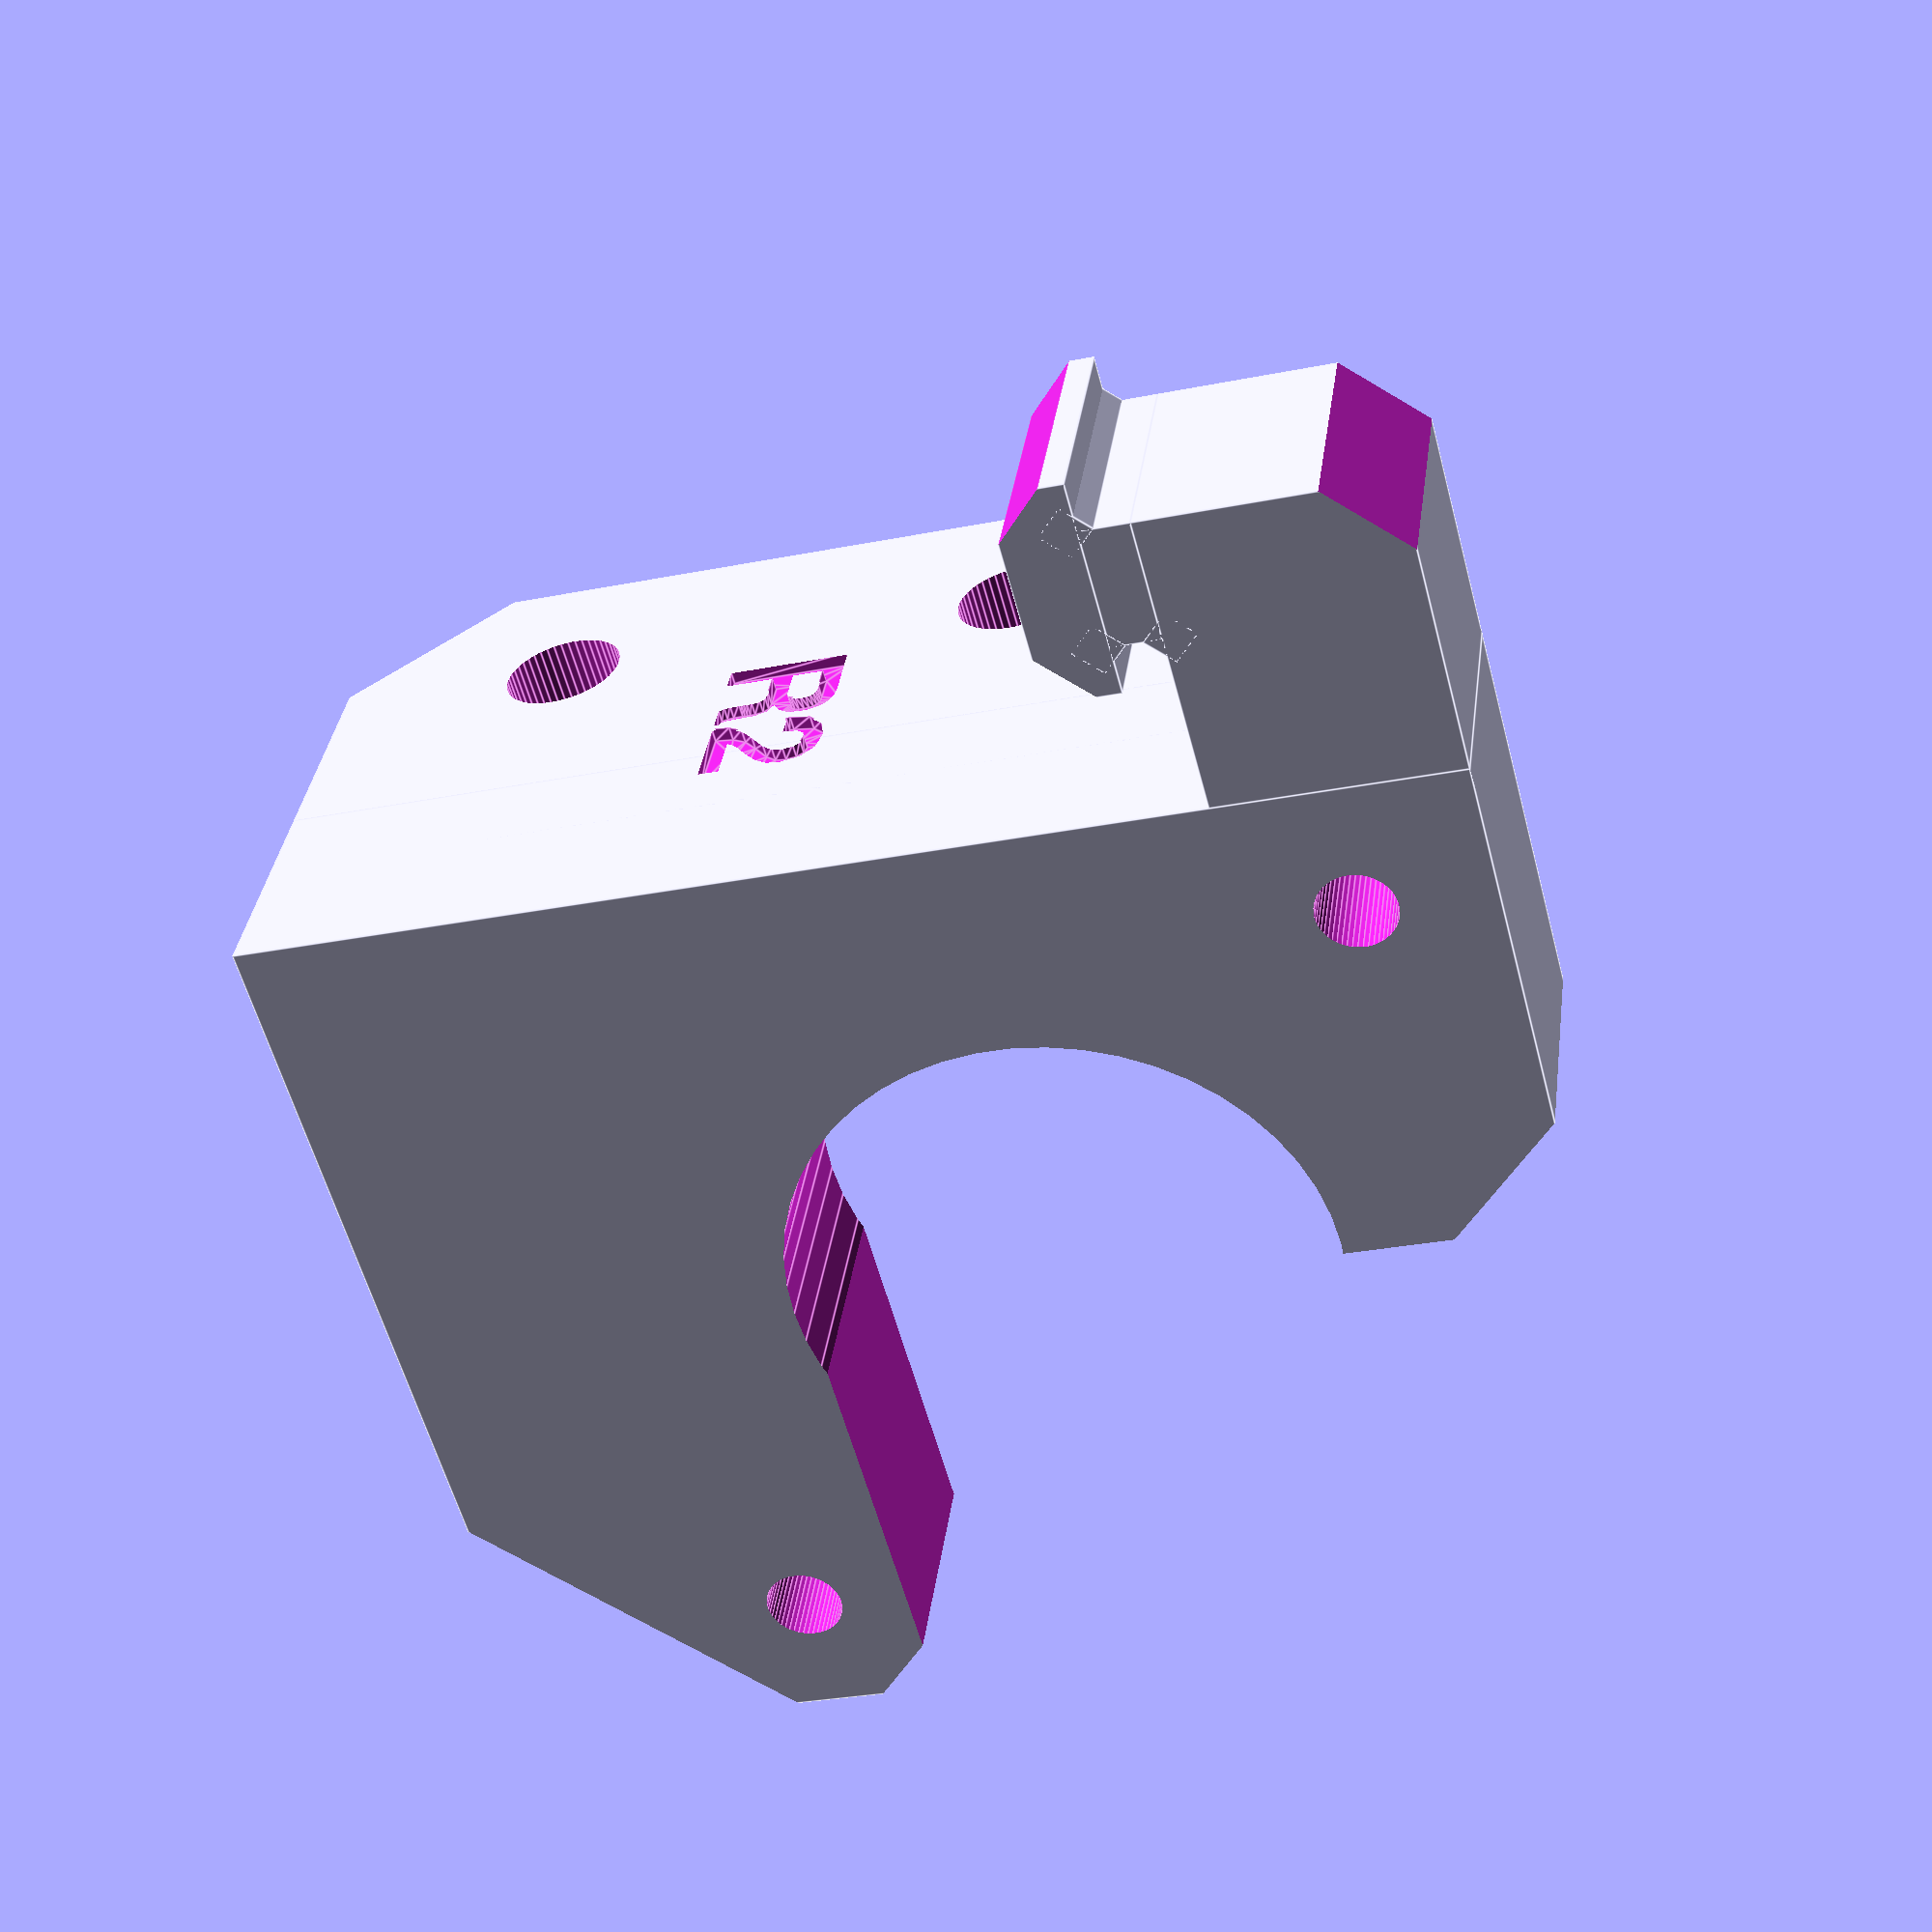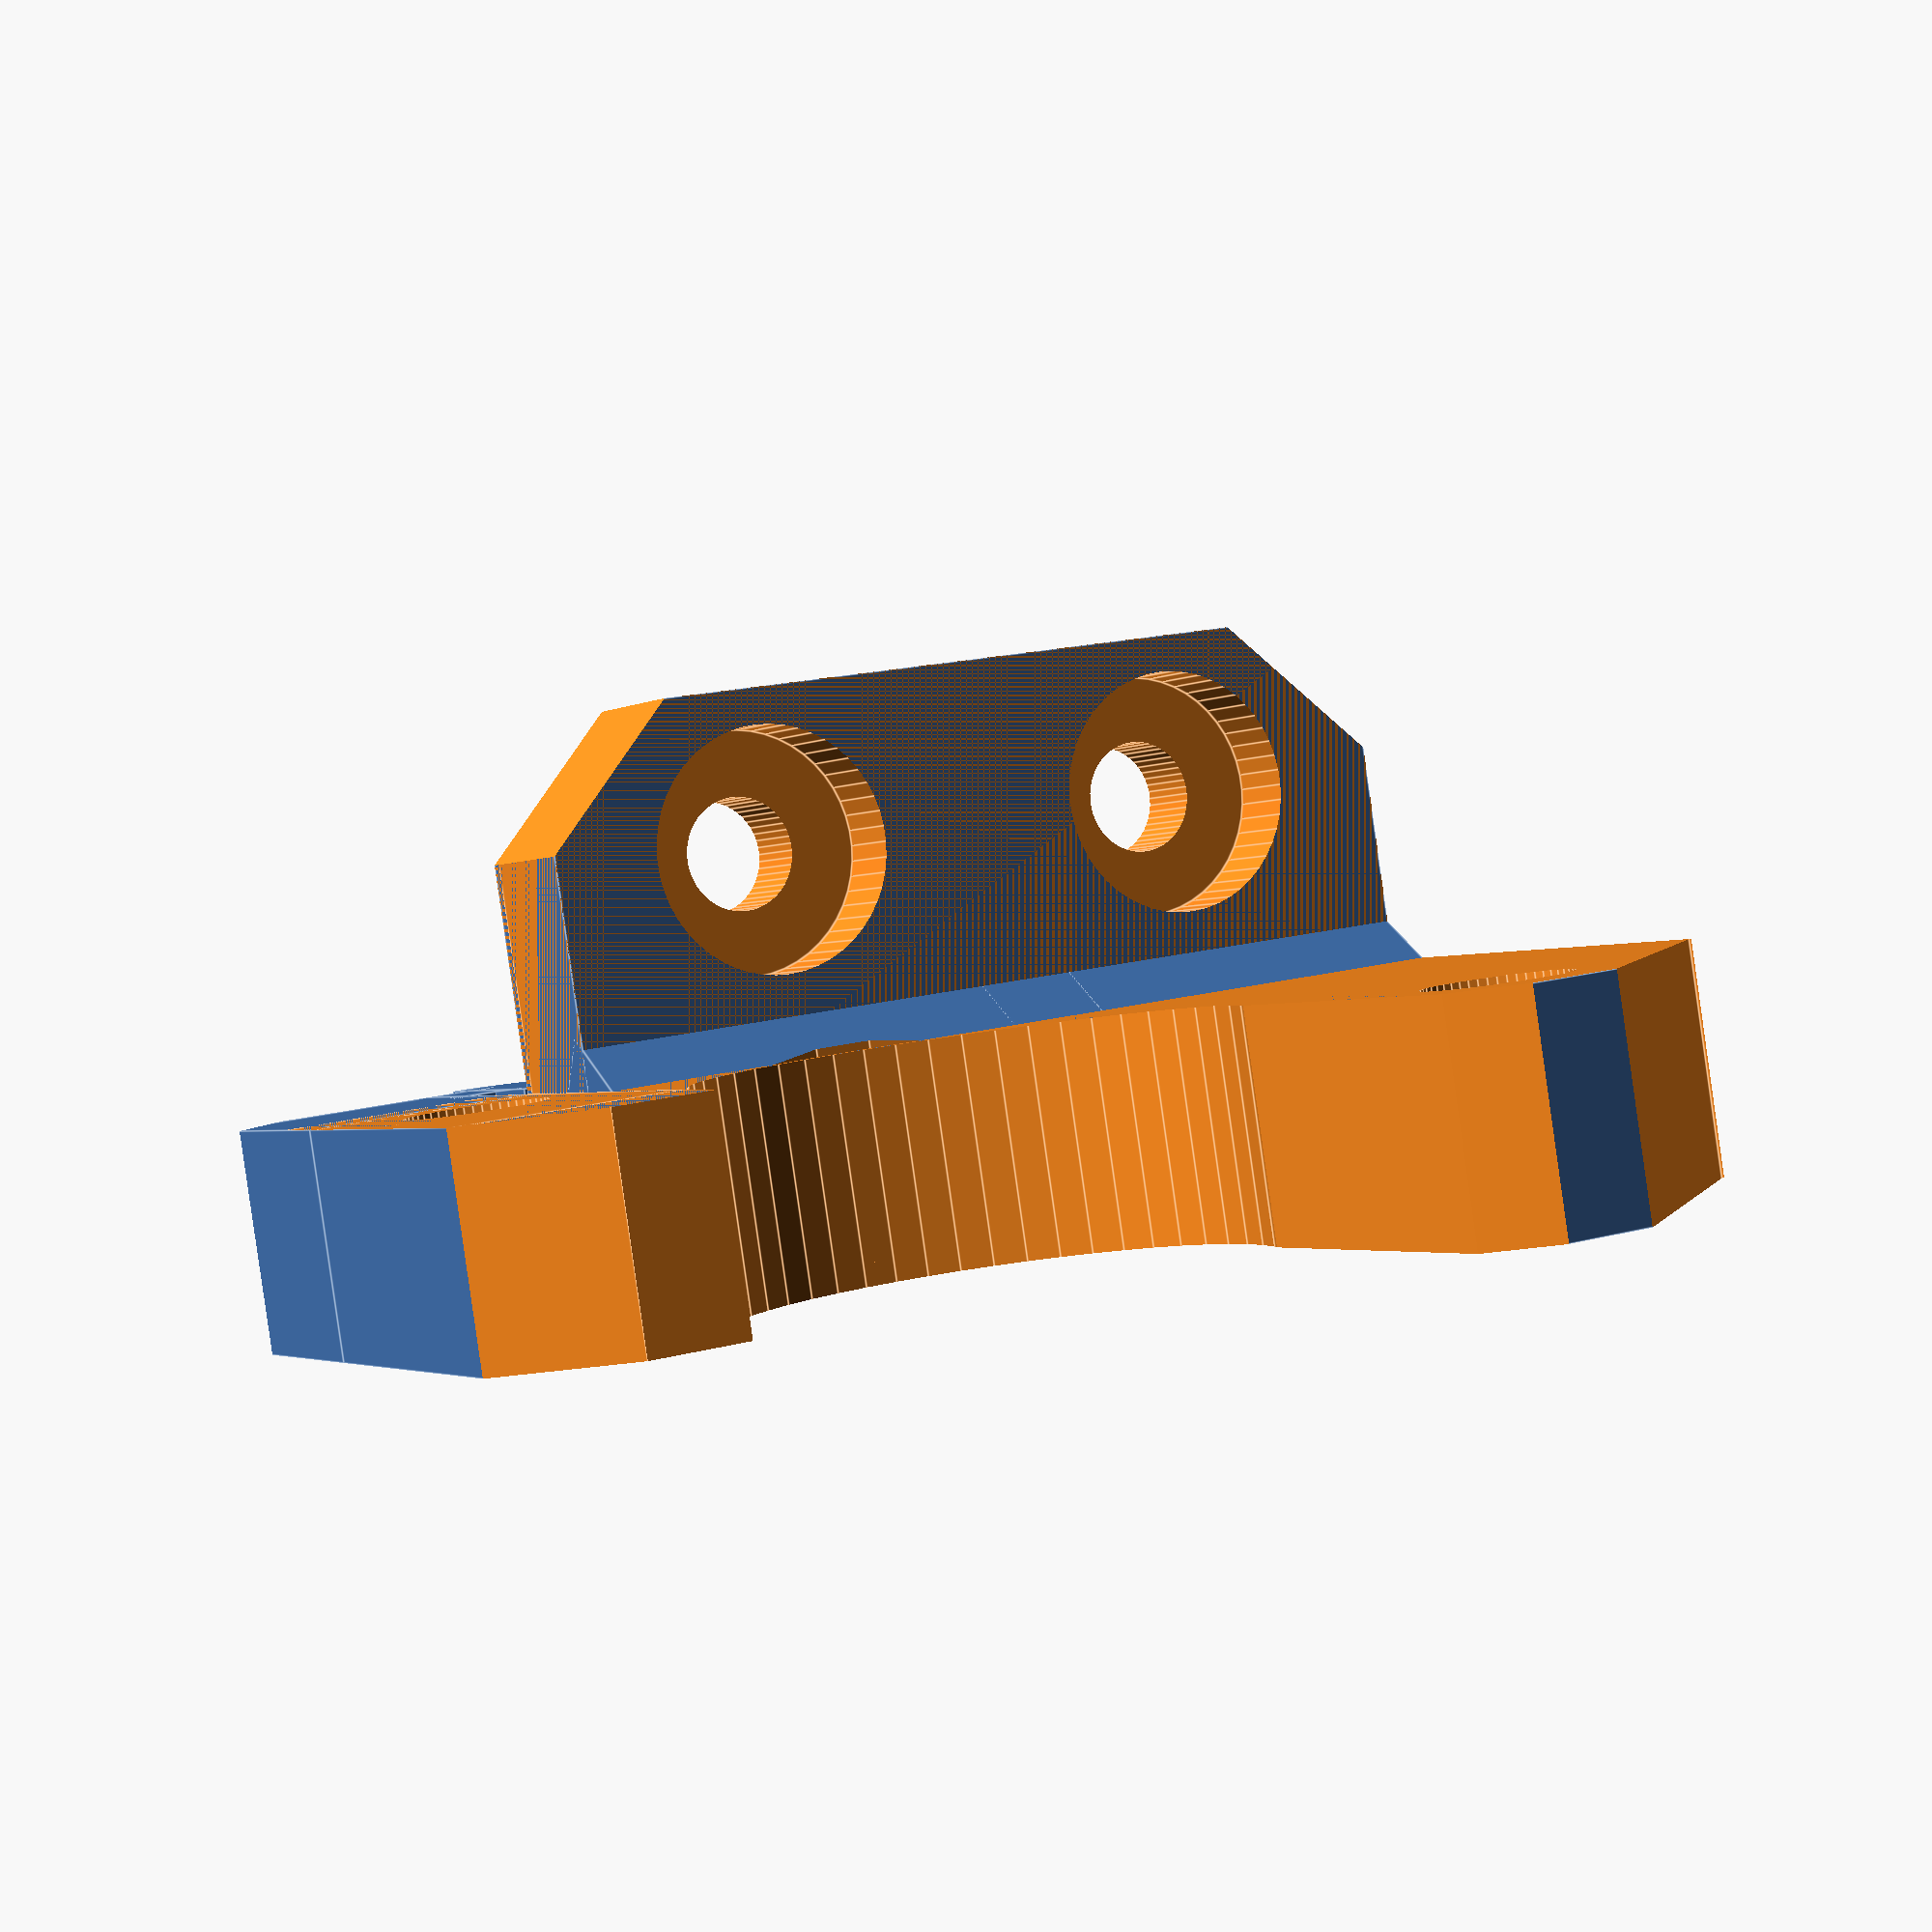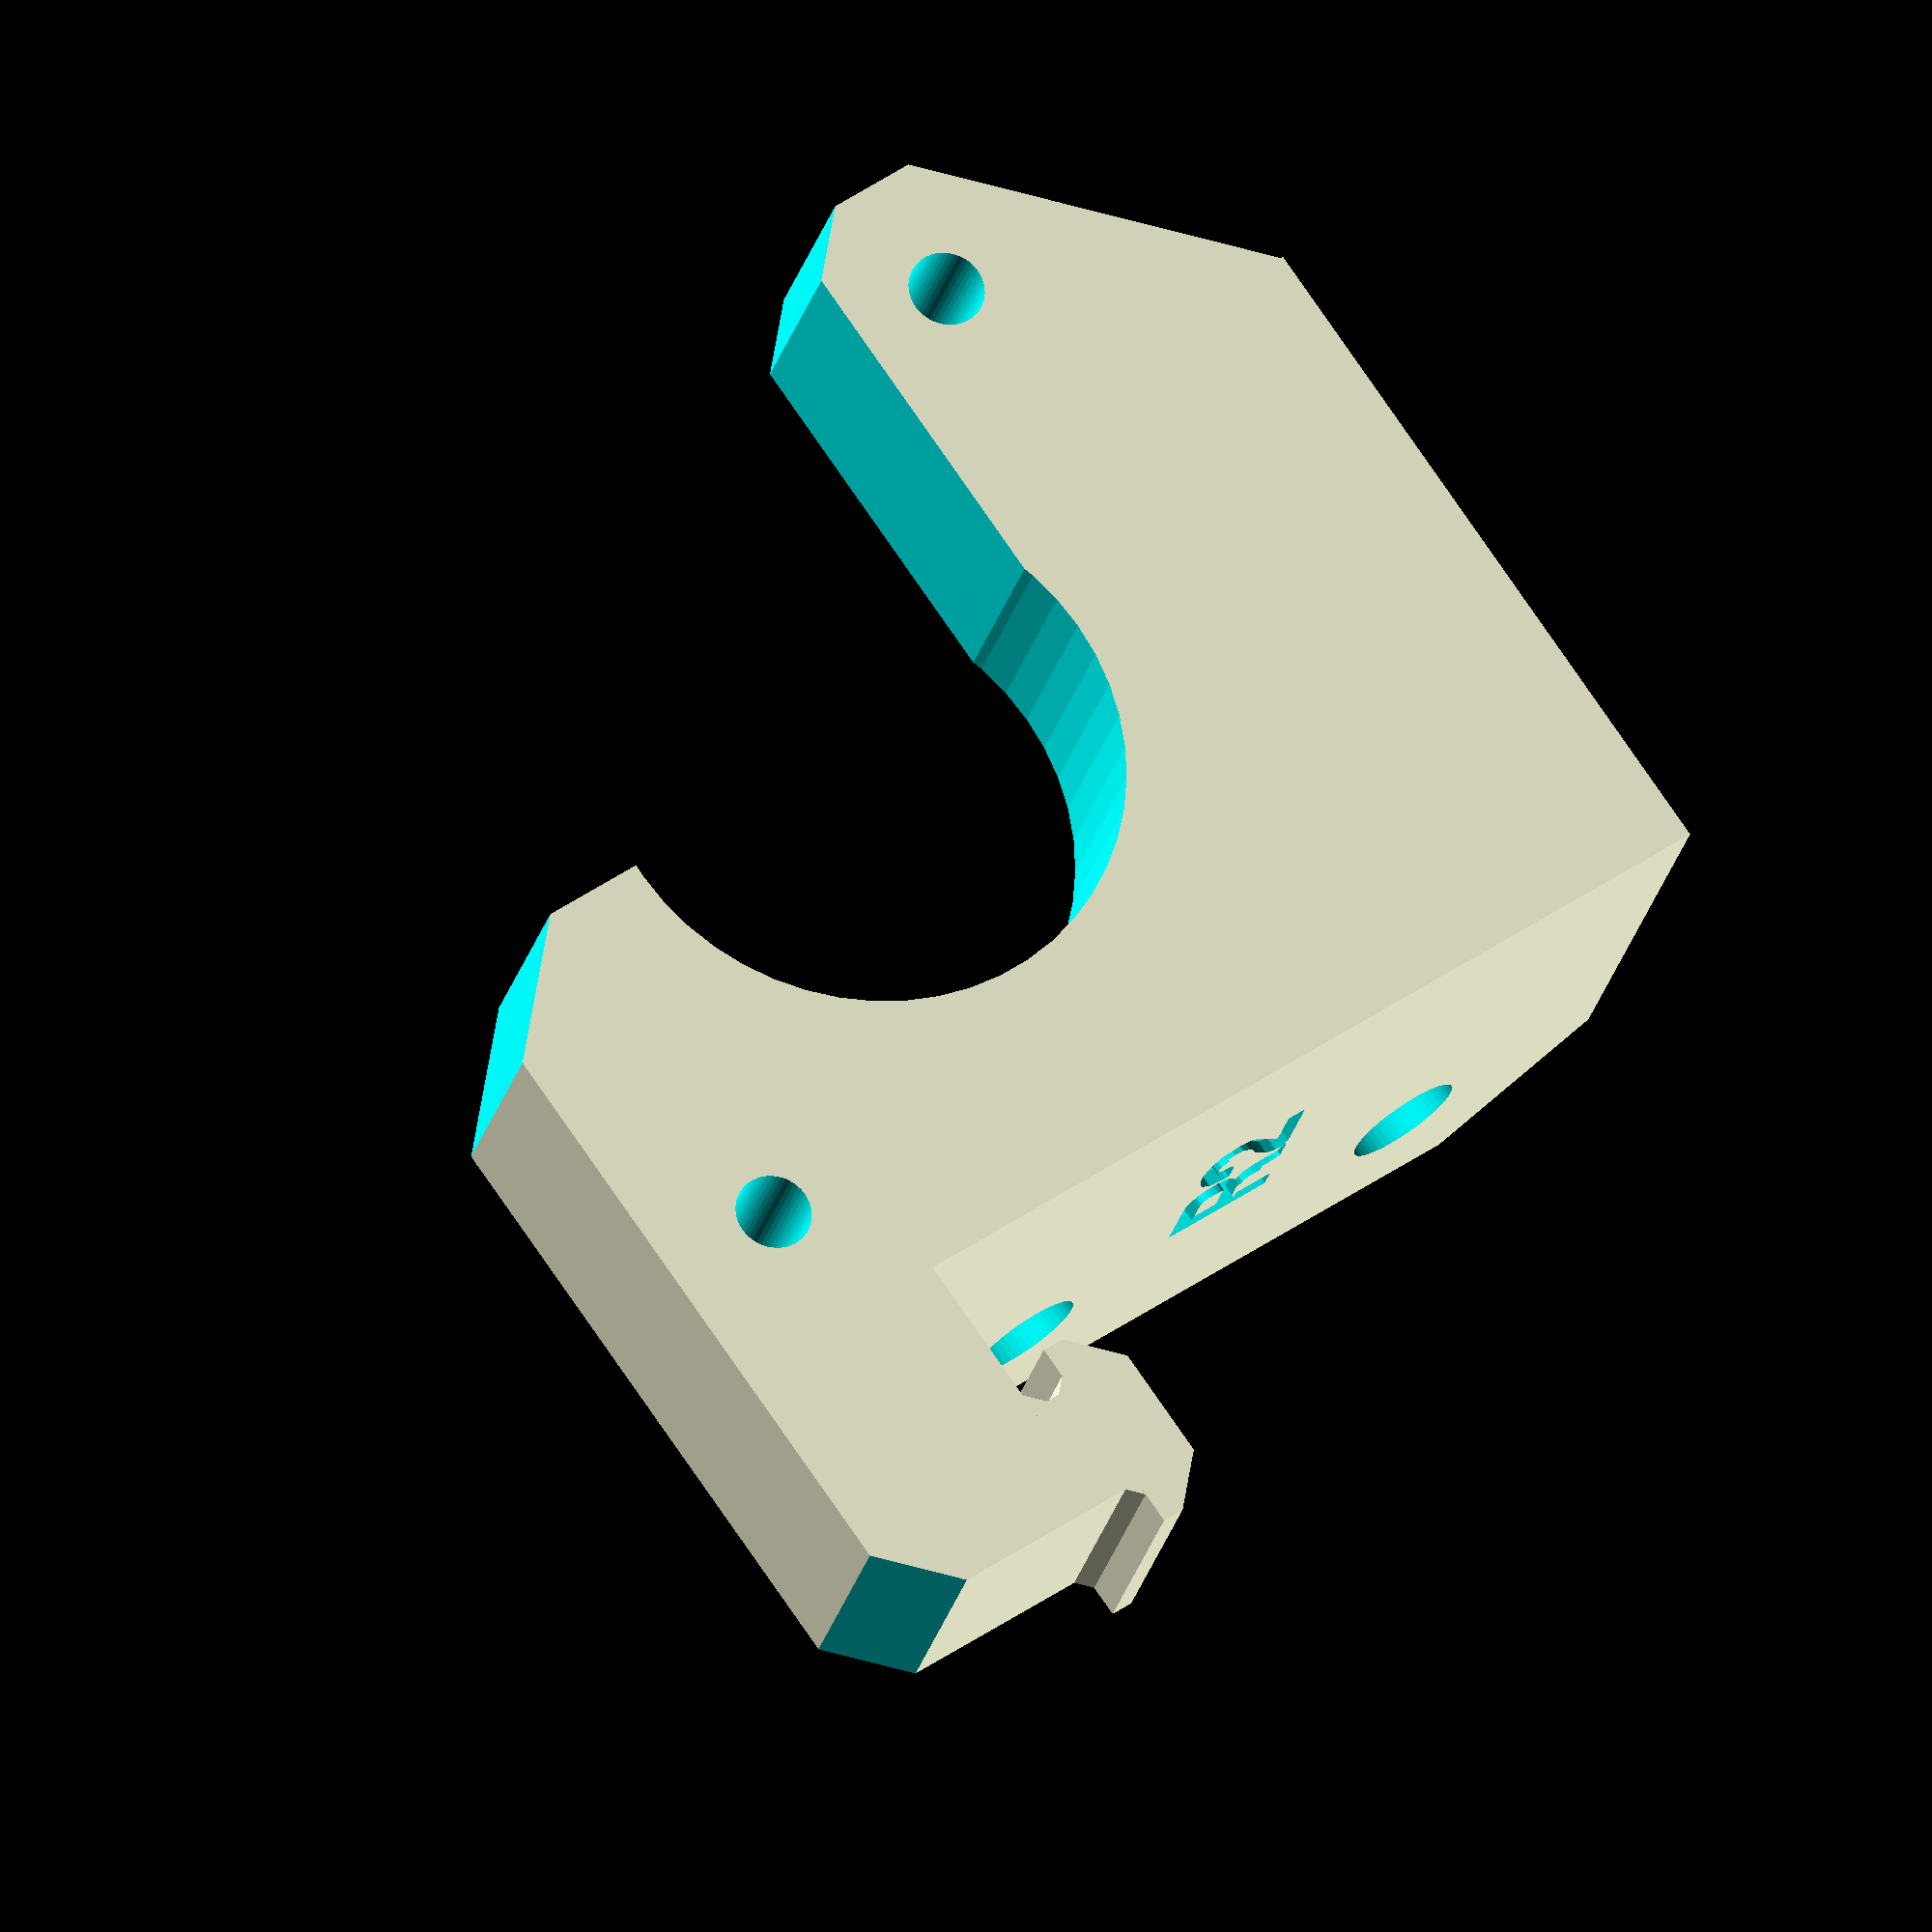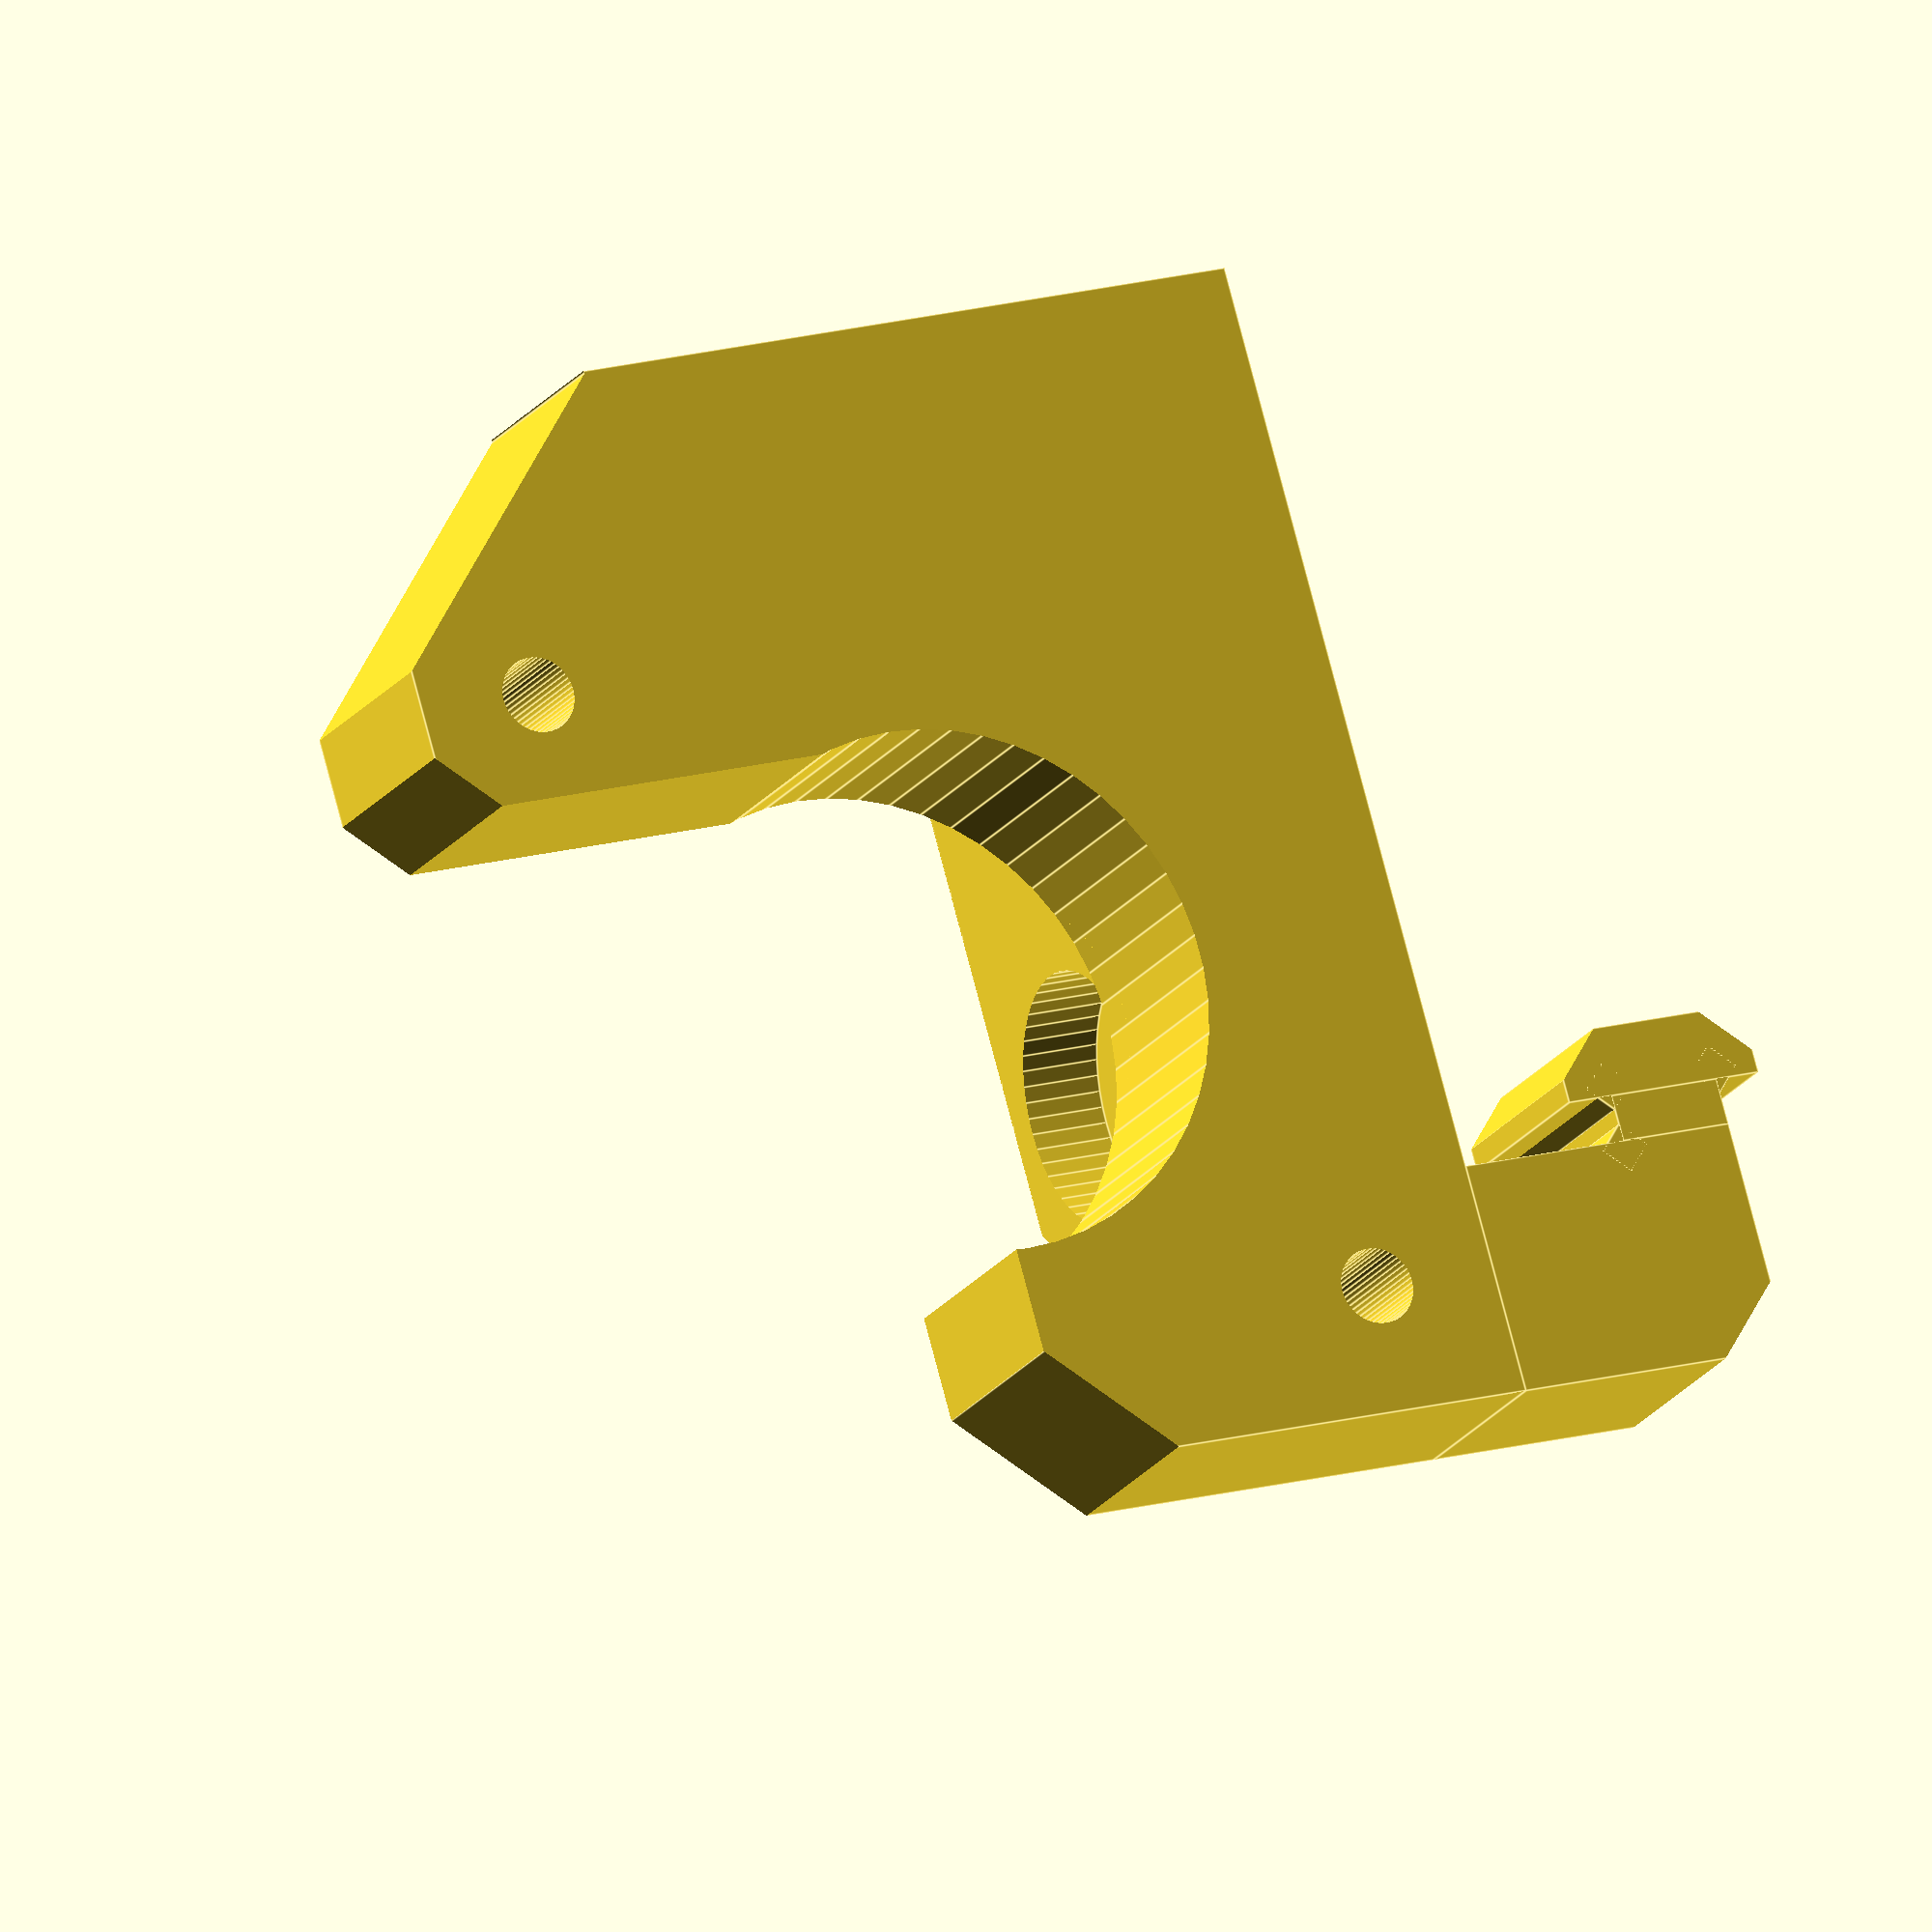
<openscad>
// PRUSA iteration4
// Y motor holder
// GNU GPL v3
// Josef Průša <iam@josefprusa.cz> and contributors
// http://www.reprap.org/wiki/Prusa_Mendel
// http://prusamendel.org

module holder()
{
    
//2020 mount
    //#translate([-5.5,-3.5,10]) cube([5,2,14]);
    translate([6,-9,36.25]) rotate([45,0,0]) cube([10,1.5,1.5]);
    translate([6,-9,33.5]) rotate([45,0,0]) cube([10,1.5,1.5]);
    translate([6,-14,33.5]) rotate([45,0,0]) cube([10,1.5,1.5]);
   
    difference(){
        translate([-10,-1.5,-3]) cube([20,7,40]);
        // lower frame screw    
        translate([-3,12,7]) rotate([90,0,0]) cylinder( h=40, r=2.5, $fn=50 ); 
        translate([-3,7,7]) rotate([90,0,0]) cylinder( h=5, r=5.4, $fn=50 ); 
        
        // upper frame screw    
        translate([-3,12,27]) rotate([90,0,0]) cylinder( h=40, r=2.5, $fn=50 );        
        translate([-3,7,27]) rotate([90,0,0]) cylinder( h=5, r=5.4, $fn=50 );
        
        //biseles
        translate([-12,-16,29]) rotate([45,0,90]) cube([60,15,15]);
        translate([-12,-16,-16]) rotate([45,0,90]) cube([60,15,15]);
    }

    difference(){    
        translate([6,-14,37]) cube([10,12.5,10]);
        translate([-10,-16,42]) rotate([45,0,0]) cube([60,10,10]);
    }
        translate([6,-14,35]) cube([10,5,2]);
    difference(){      
        translate([6,-16,32]) cube([10,9,3]);
        //translate([6,-13.5,35]) cube([10,5,2]);        
        translate([5,-8,30.9]) rotate([45,0,0]) cube([12,3,1.5]);
        translate([5,-17.1,33]) rotate([-45,0,0]) cube([12,3,1.5]);
    }
    difference()
    {
        // base body
        translate([6,-1.5,-3]) cube([10,42,50]);

        // shape cuts
        translate([-17,19.5,26]) rotate([0,90,0]) cylinder( h=35, r=11.5, $fn=50 );   
        translate([-8,20,15]) cube([26,23,64]);
        translate([-20,5.5,-4]) cube([26,41,64]);
        translate([-20,-5,37]) cube([26,21,20]);
        translate([-20,-1,37]) cube([26,30,20]);
        
        // lower motor screw
        translate([-20,35 ,10.5]) rotate([0,90,0]) cylinder( h=40, r=1.65, $fn=50 ); 
        translate([-7,35,10.5]) rotate([0,90,0]) cylinder( h=15, r=3.1, $fn=50 );         
        
        // upper motor screw    
        translate([-20,4,41.5]) rotate([0,90,0]) cylinder( h=40, r=1.65, $fn=50 ); 
        translate([4,4,41.5]) rotate([0,90,0]) cylinder( h=4, r=3.1, $fn=50 );         

        // corners
        translate([-10,20,42]) rotate([45,0,0]) cube([60,10,10]);                
        translate([-10,36,-10]) rotate([45,0,0]) cube([60,30,10]);        
        translate([-10,43,10]) rotate([45,0,0]) cube([60,20,20]);  
        //translate([-14,-10,-2]) rotate([0,45,0]) cube([10,50,10]);        
        //translate([-14,-10,37]) rotate([0,45,0]) cube([10,50,10]);        
        //translate([18,-10,-5]) rotate([0,0,45]) cube([10,10,60]);        
    }
    
    // reinforcement
    translate([7.8,1.9,-3]) rotate([0,0,55]) cube([5,5,21]);

    difference()
        {
            translate([7.8,1.9,13.6]) rotate([0,0,55]) cube([5,5,23.4]);
            translate([-20,19.5,26]) rotate([0,90,0]) cylinder( h=35, r=12, $fn=30 );   
        }
   
}
 
module y_motor_holder()
{
    rotate([0,90,0])
    difference()
        {
        holder();
       
        // selective infill
        translate([-0,1,33]) cube([12,0.5,2]);        
        translate([-3,1,2]) cube([15,0.5,1]);        
        translate([-5,1.5,13]) cube([17,0.5,8]);        
        
        //version
        translate([-1,-1,15]) rotate([90,0,0]) linear_extrude(height = 0.6) 
        { text("R2",font = "helvetica:style=Bold", size=5, center=true); }
        }
}    
    
y_motor_holder();    
    
    
    
</openscad>
<views>
elev=325.3 azim=194.9 roll=187.6 proj=p view=edges
elev=268.2 azim=333.2 roll=171.9 proj=p view=edges
elev=23.8 azim=35.2 roll=167.5 proj=o view=wireframe
elev=18.5 azim=106.0 roll=157.1 proj=o view=edges
</views>
